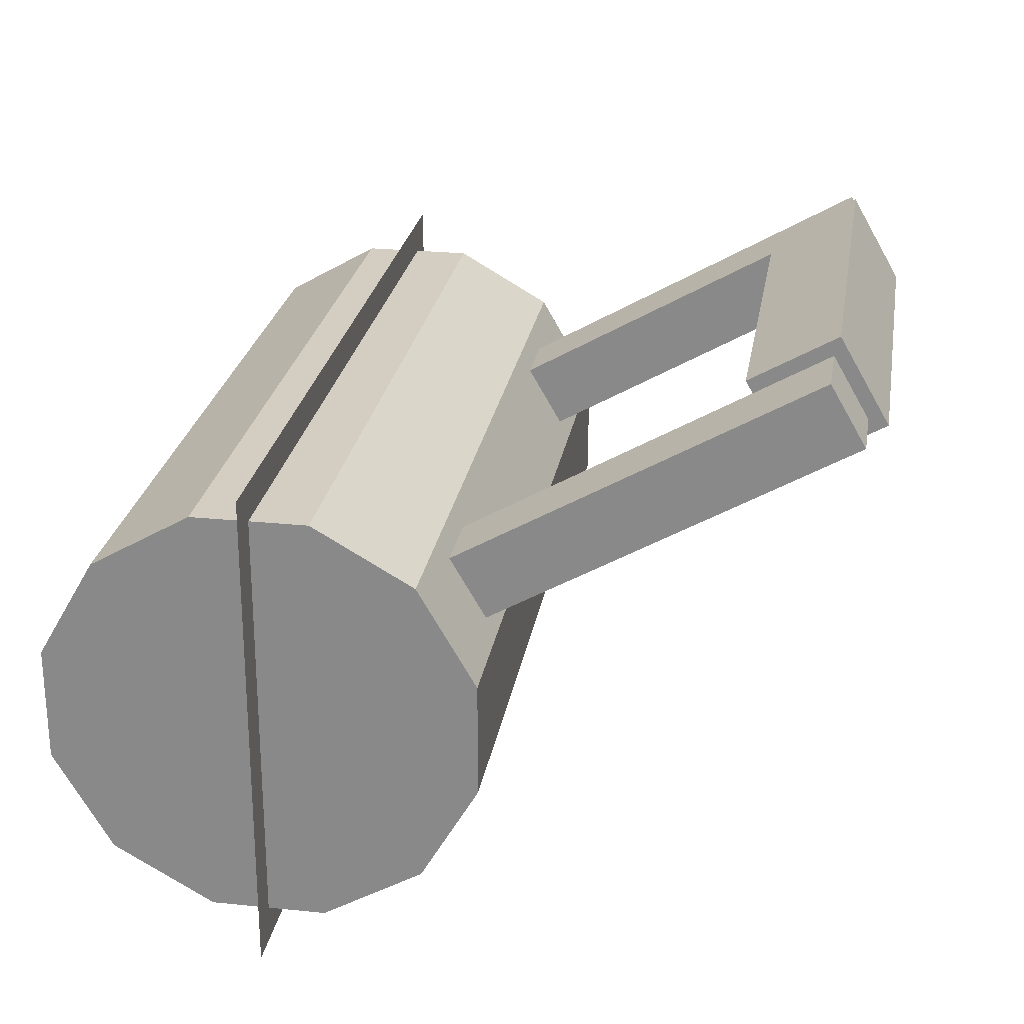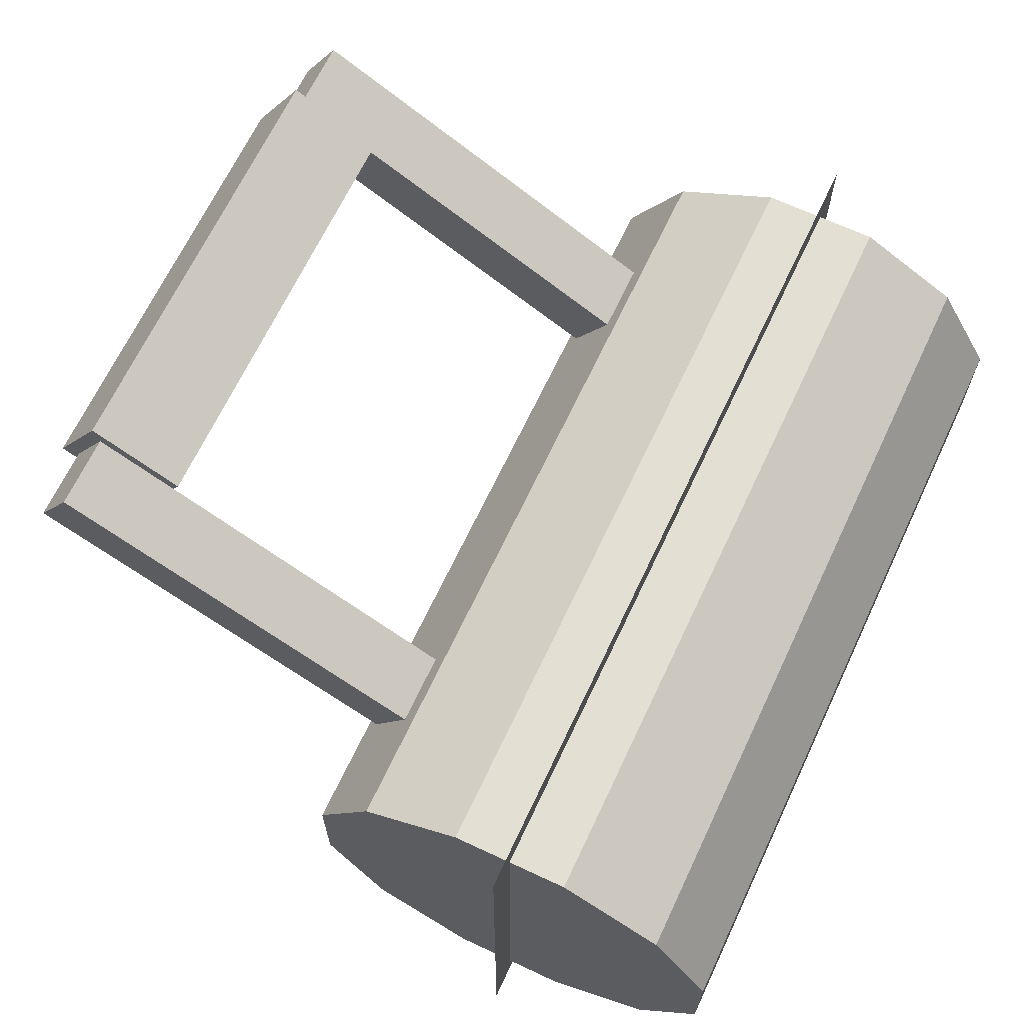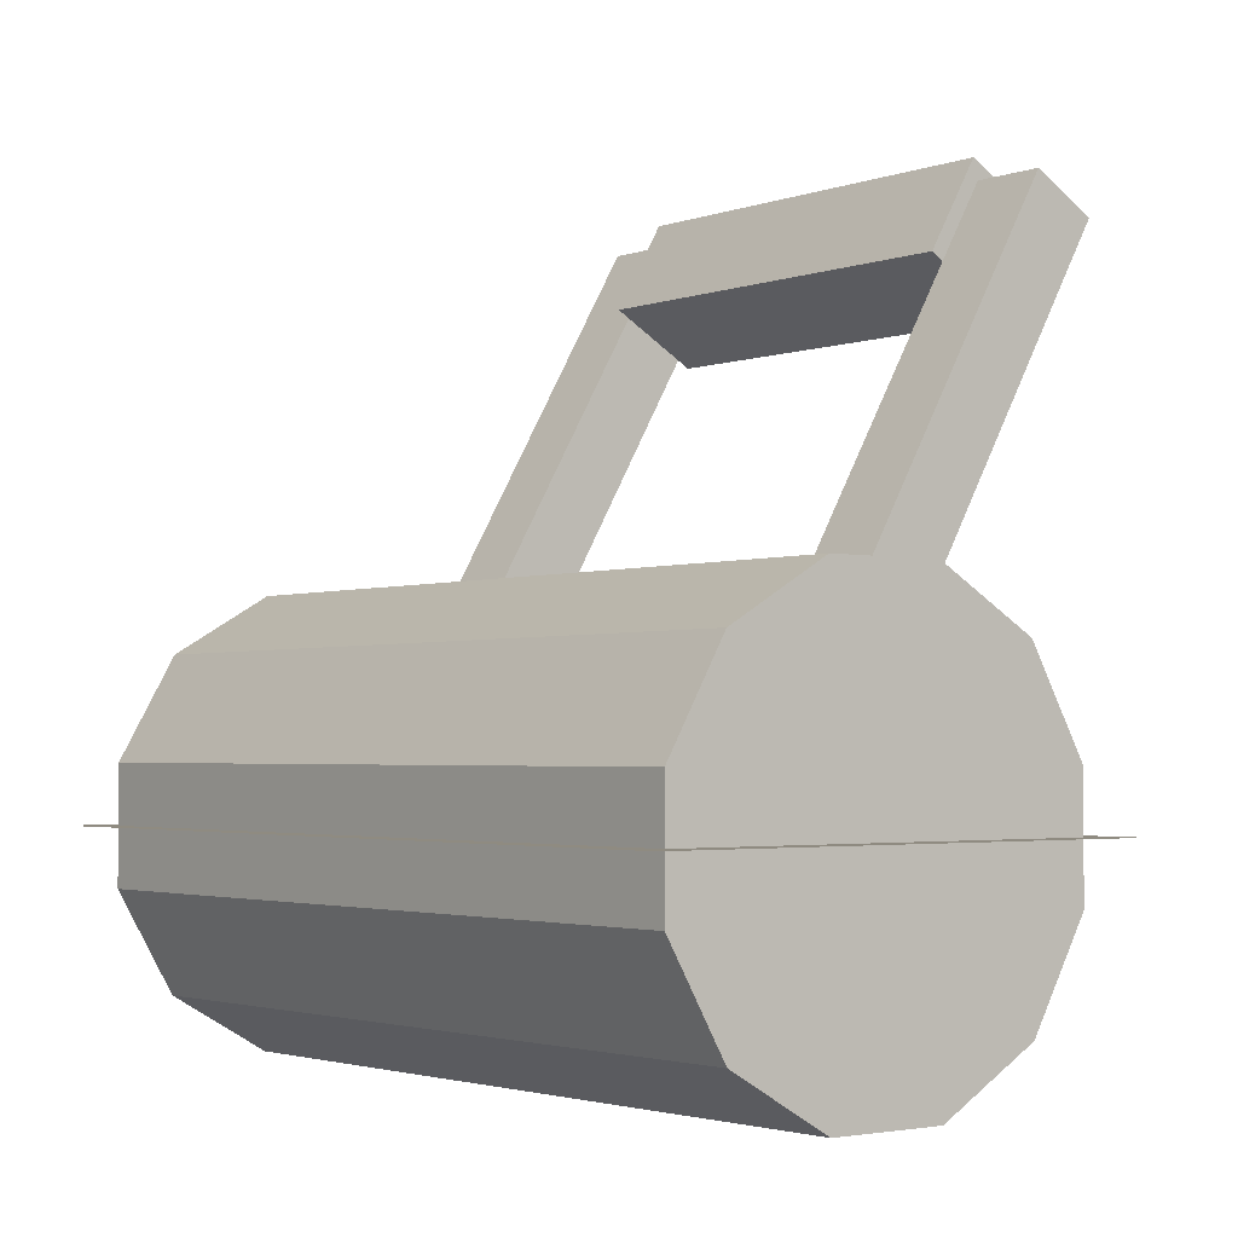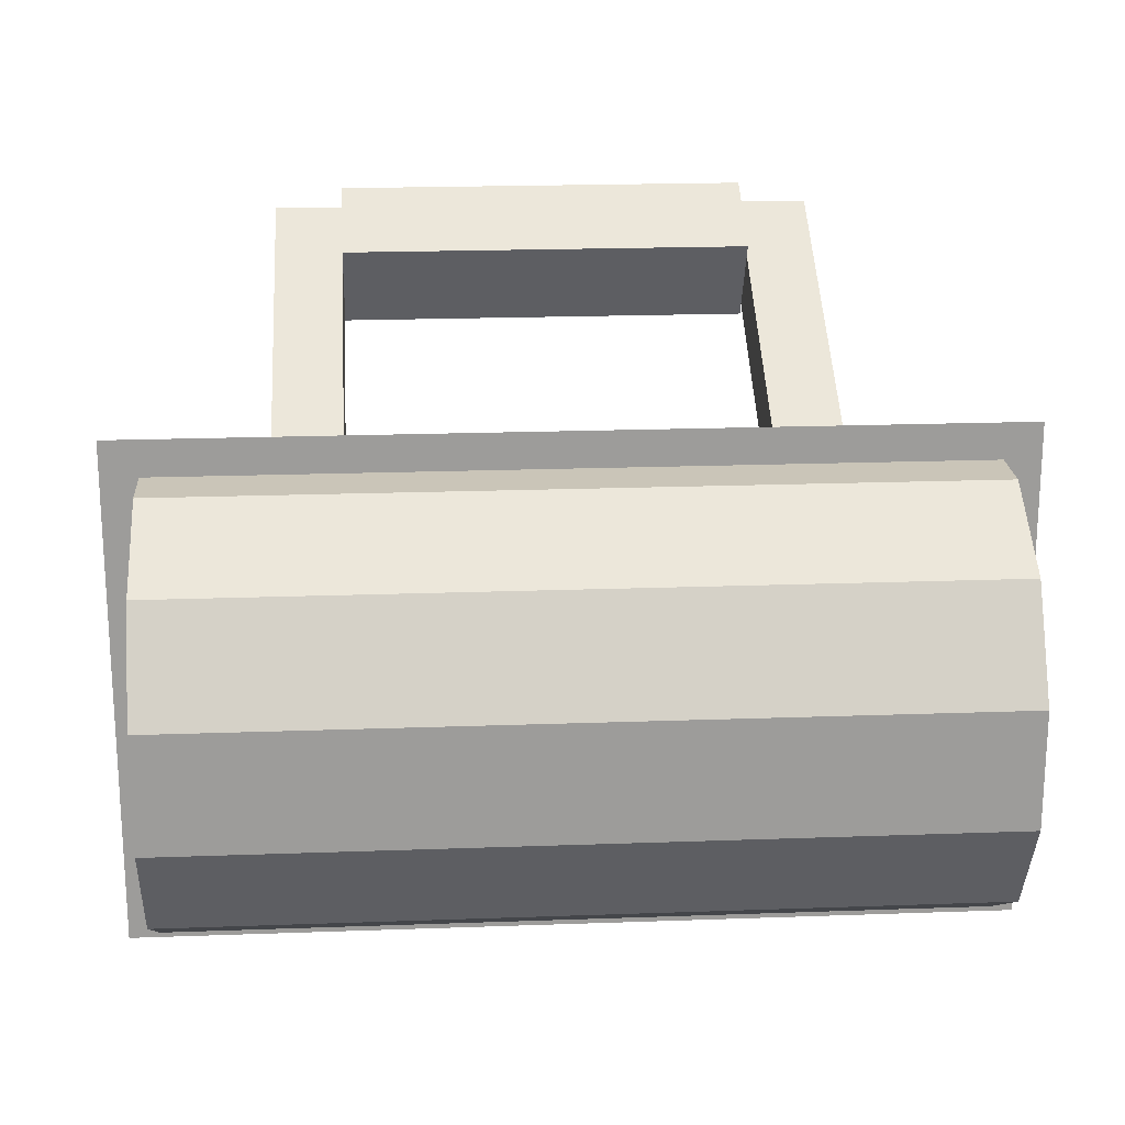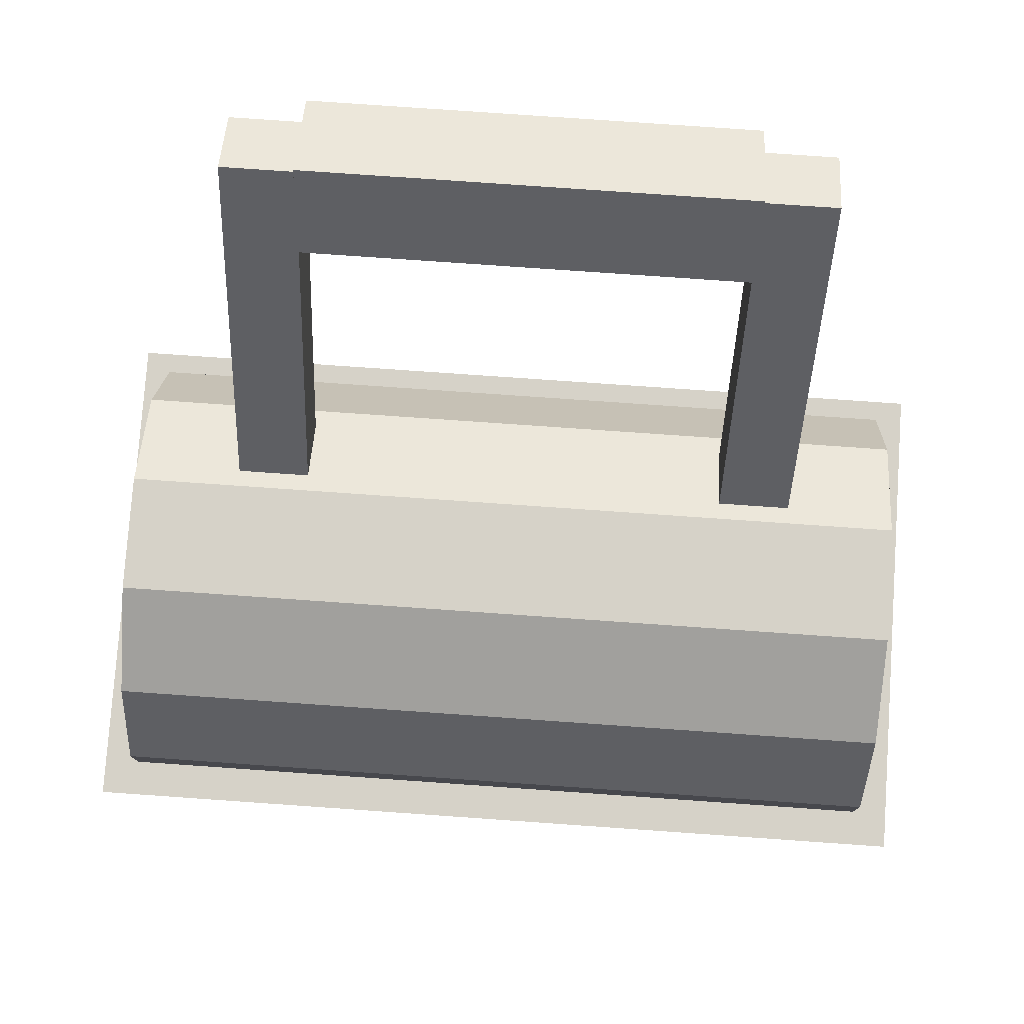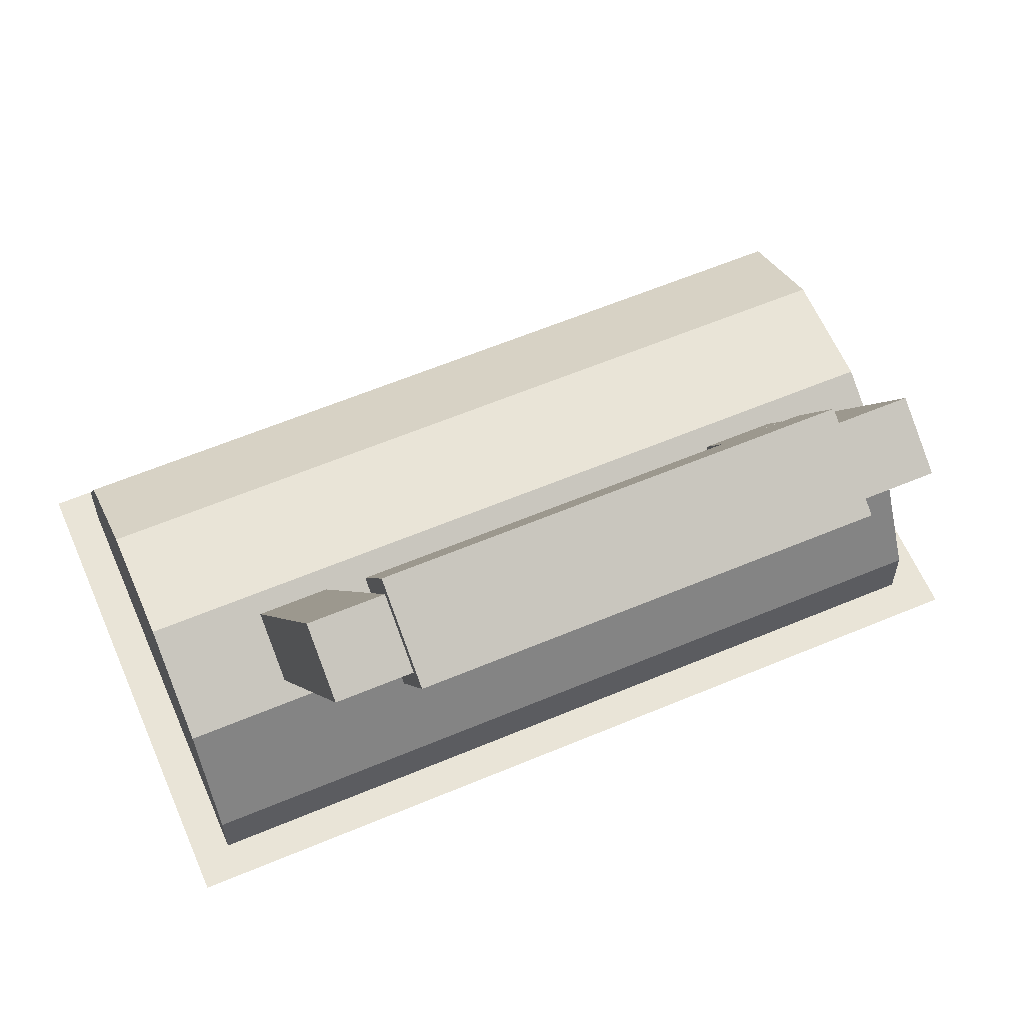
<metadata>
{"format":"obj","ext":"obj","renderer":"f3d","projection":"perspective","resolution":1024,"background":"white","views":[{"elev":25.1,"azim":99.4,"up":"+Z"},{"elev":66.7,"azim":-64.8,"up":"+Z"},{"elev":-2.5,"azim":-128.4,"up":"+Y"},{"elev":20.3,"azim":-3.8,"up":"+Z"},{"elev":78.2,"azim":-176.0,"up":"+Y"},{"elev":60.8,"azim":-23.2,"up":"+Y"}]}
</metadata>
<code>
o cylinder
v 0.1562 -7.286e-17 0.5
v 0.8438 7.98e-17 0.5
v 0.1562 -0.05024 0.6875
v 0.8438 -0.05024 0.6875
v 0.1563 -0.1373 0.6373
v 0.8438 -0.1373 0.6373
v 0.1563 -0.1875 0.5502
v 0.8438 -0.1875 0.5502
v 0.1563 -0.1875 0.4498
v 0.8438 -0.1875 0.4498
v 0.1563 -0.1373 0.3627
v 0.8438 -0.1373 0.3627
v 0.1562 -0.05024 0.3125
v 0.8438 -0.05024 0.3125
v 0.1562 0.05024 0.3125
v 0.8438 0.05024 0.3125
v 0.1562 0.1373 0.3627
v 0.8438 0.1373 0.3627
v 0.1562 0.1875 0.4498
v 0.8438 0.1875 0.4498
v 0.1562 0.1875 0.5502
v 0.8438 0.1875 0.5502
v 0.1562 0.1373 0.6373
v 0.8438 0.1373 0.6373
v 0.1562 0.05024 0.6875
v 0.8438 0.05024 0.6875
f 5 3 1
f 3 5 6 4
f 4 6 2
f 7 5 1
f 5 7 8 6
f 6 8 2
f 9 7 1
f 7 9 10 8
f 8 10 2
f 11 9 1
f 9 11 12 10
f 10 12 2
f 13 11 1
f 11 13 14 12
f 12 14 2
f 15 13 1
f 13 15 16 14
f 14 16 2
f 17 15 1
f 15 17 18 16
f 16 18 2
f 19 17 1
f 17 19 20 18
f 18 20 2
f 21 19 1
f 19 21 22 20
f 20 22 2
f 23 21 1
f 21 23 24 22
f 22 24 2
f 25 23 1
f 23 25 26 24
f 24 26 2
f 3 25 1
f 25 3 4 26
f 26 4 2
o plane
v 0.875 0 0.7188
v 0.875 0 0.2812
v 0.125 0 0.7188
v 0.125 0 0.2812
f 27 28 30 29
o handle_one
v 0.75 0.4581 0.8
v 0.75 0.4894 0.7459
v 0.75 -0.02901 0.5188
v 0.75 0.002244 0.4646
v 0.6875 0.4894 0.7459
v 0.6875 0.4581 0.8
v 0.6875 0.002244 0.4646
v 0.6875 -0.02901 0.5188
f 34 37 35 32
f 33 34 32 31
f 38 33 31 36
f 37 38 36 35
f 36 31 32 35
f 37 34 33 38
o handle_four
v 0.6875 0.4627 0.8171
v 0.6875 0.5065 0.7413
v 0.6875 0.3869 0.7733
v 0.6875 0.4307 0.6975
v 0.5 0.5065 0.7413
v 0.5 0.4627 0.8171
v 0.5 0.4307 0.6975
v 0.5 0.3869 0.7733
f 42 45 43 40
f 41 42 40 39
f 46 41 39 44
f 45 46 44 43
f 44 39 40 43
f 45 42 41 46
o handle_three
v 0.5 0.4627 0.8171
v 0.5 0.5065 0.7413
v 0.5 0.3869 0.7733
v 0.5 0.4307 0.6975
v 0.3125 0.5065 0.7413
v 0.3125 0.4627 0.8171
v 0.3125 0.4307 0.6975
v 0.3125 0.3869 0.7733
f 50 53 51 48
f 49 50 48 47
f 54 49 47 52
f 53 54 52 51
f 52 47 48 51
f 53 50 49 54
o handle_two
v 0.3125 0.4581 0.8
v 0.3125 0.4894 0.7459
v 0.3125 -0.02901 0.5188
v 0.3125 0.002244 0.4646
v 0.25 0.4894 0.7459
v 0.25 0.4581 0.8
v 0.25 0.002244 0.4646
v 0.25 -0.02901 0.5188
f 58 61 59 56
f 57 58 56 55
f 62 57 55 60
f 61 62 60 59
f 60 55 56 59
f 61 58 57 62

</code>
